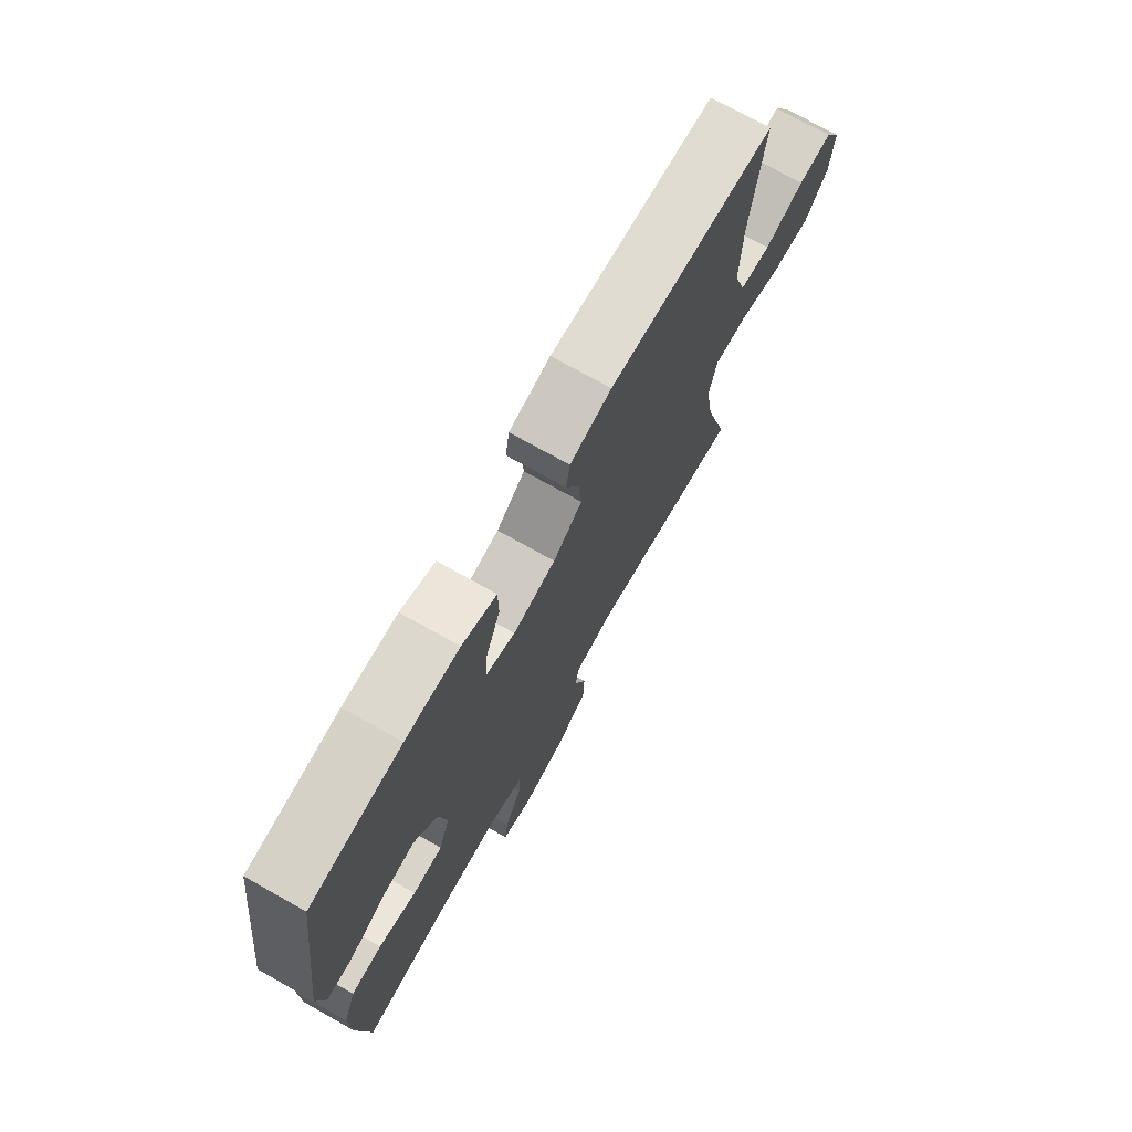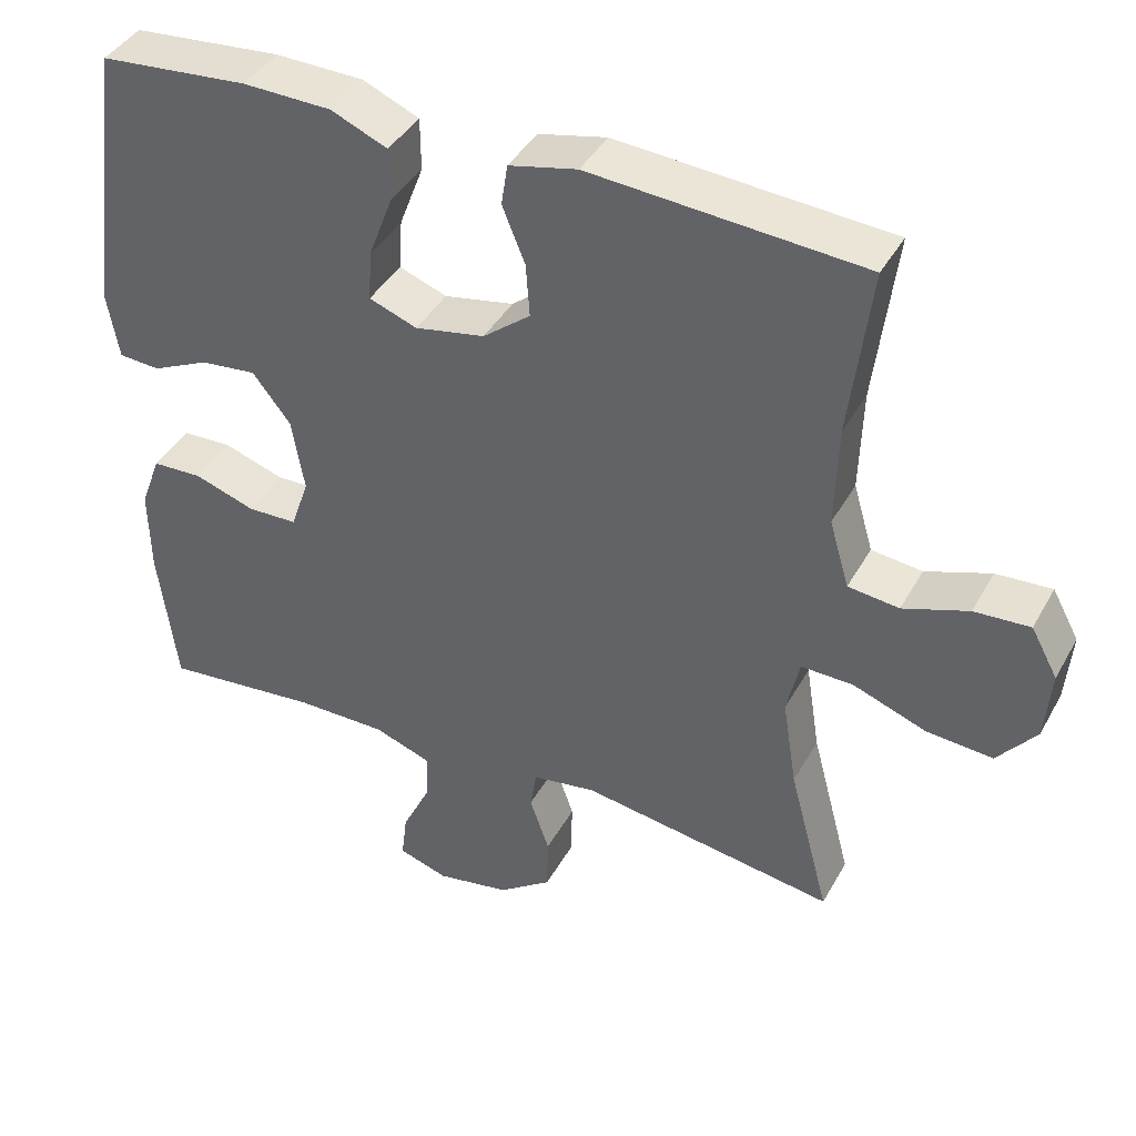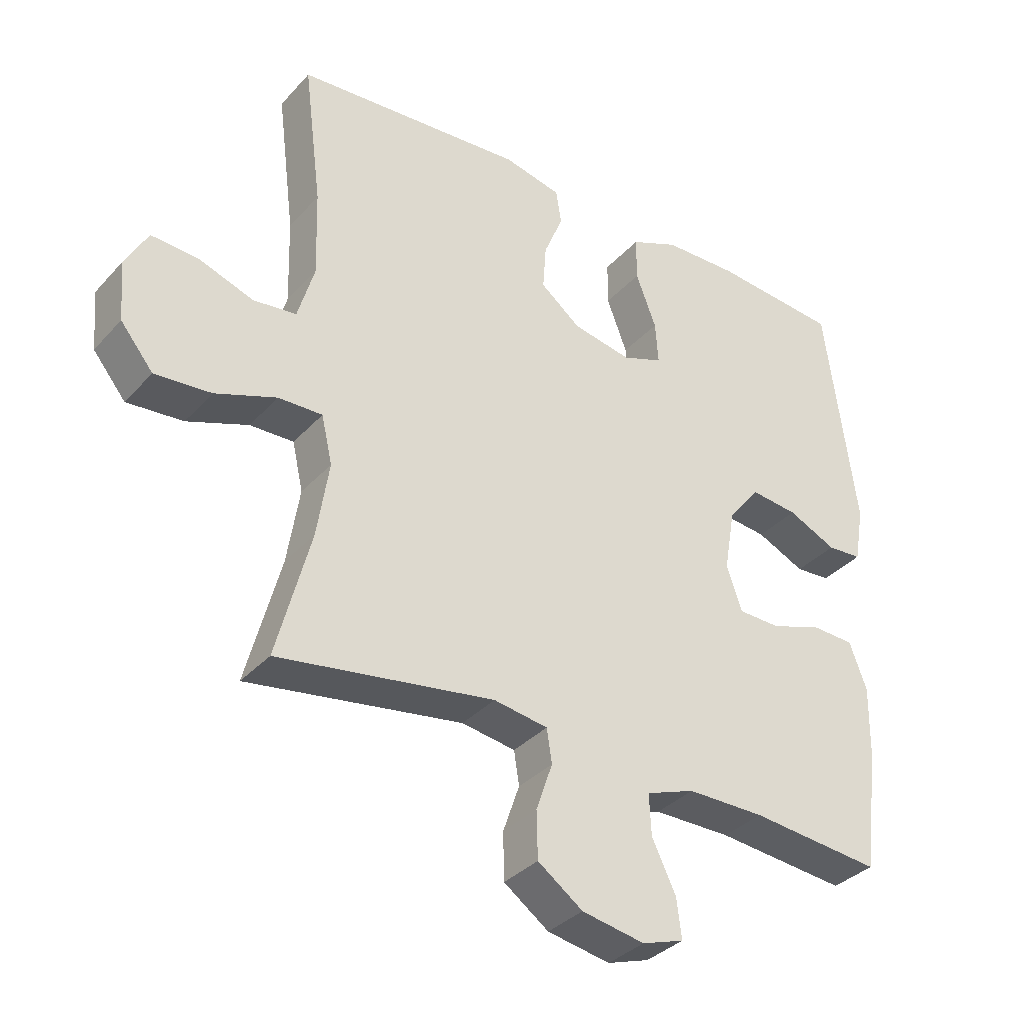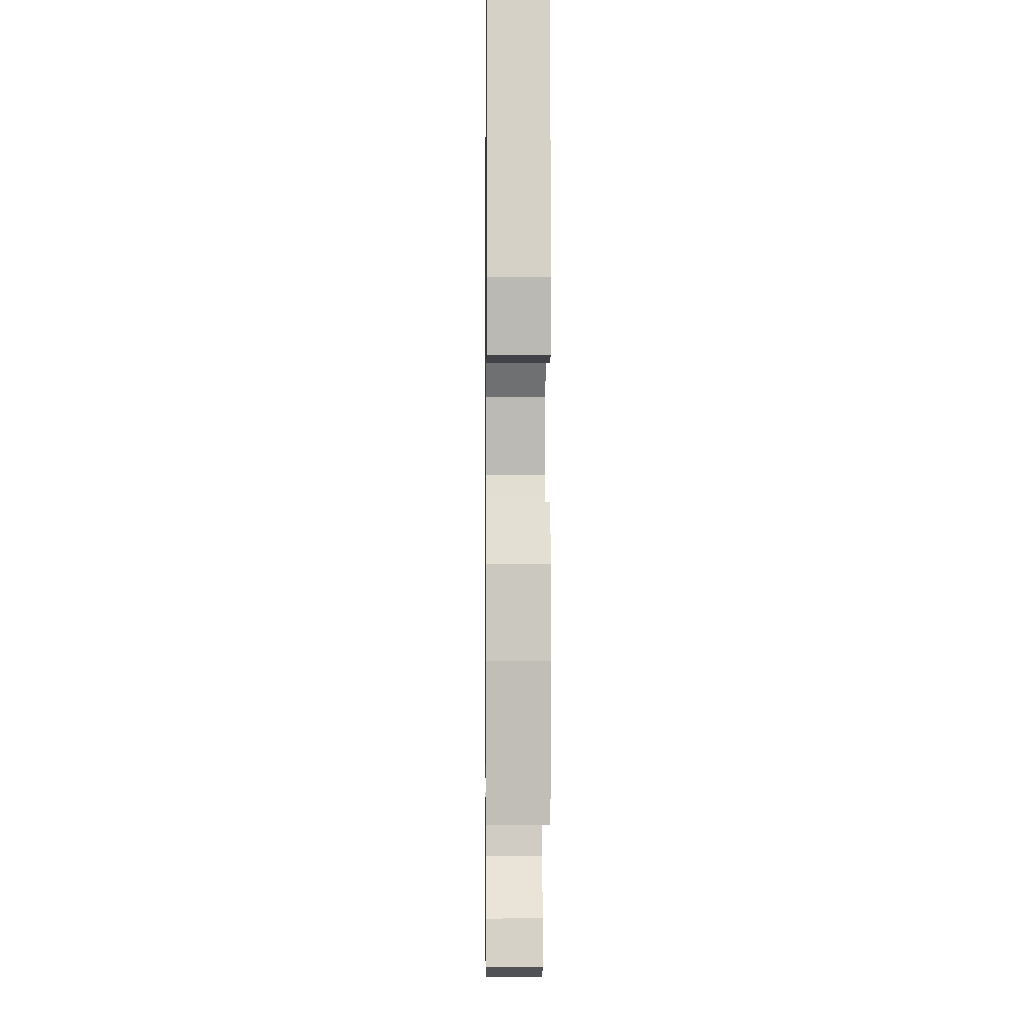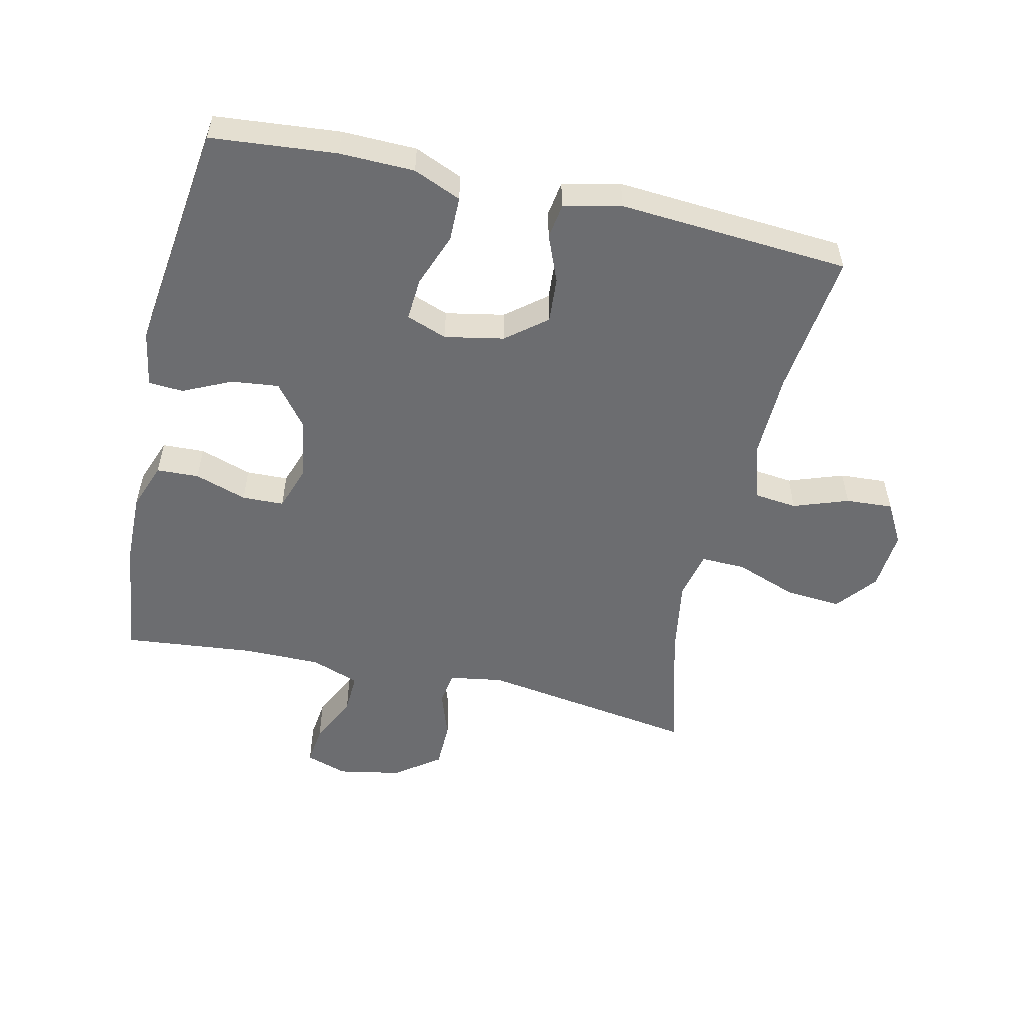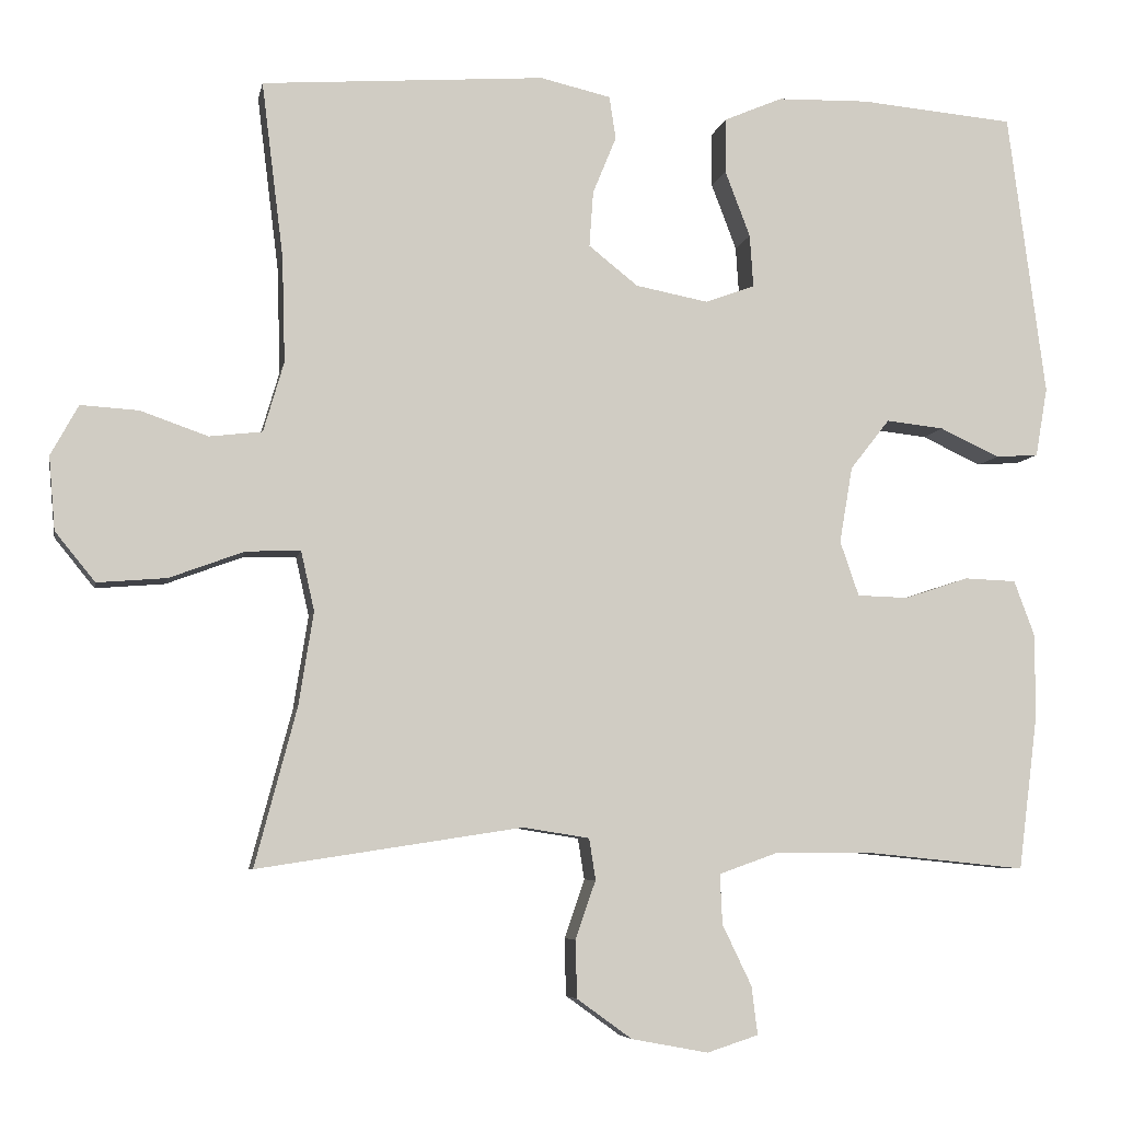
<metadata>
{"format":"obj","ext":"obj","renderer":"f3d","projection":"perspective","resolution":1024,"background":"white","views":[{"elev":73.4,"azim":-60.7,"up":"+Z"},{"elev":40.8,"azim":26.8,"up":"+Z"},{"elev":-34.7,"azim":144.5,"up":"+Z"},{"elev":-3.0,"azim":-90.7,"up":"+Z"},{"elev":-54.0,"azim":-12.7,"up":"+Y"},{"elev":-6.2,"azim":169.4,"up":"+Z"}]}
</metadata>
<code>
o path356
v -0.5742 0.0375 0.1637
v -0.5588 0.0375 0.07499
v -0.5041 0.0375 0.07138
v -0.4274 0.0375 0.107
v -0.353 0.0375 0.1152
v -0.3024 0.0375 0.05065
v -0.2856 0.0375 -0.04715
v -0.3099 0.0375 -0.1174
v -0.3757 0.0375 -0.1195
v -0.4578 0.0375 -0.09229
v -0.5243 0.0375 -0.09491
v -0.5516 0.0375 -0.1684
v -0.5498 0.0375 -0.2822
v -0.5257 0.0375 -0.473
v -0.3192 0.0375 -0.4524
v -0.1971 0.0375 -0.4523
v -0.1206 0.0375 -0.4797
v -0.1235 0.0375 -0.5438
v -0.1611 0.0375 -0.6221
v -0.1689 0.0375 -0.684
v -0.1032 0.0375 -0.7054
v -0.004343 0.0375 -0.6871
v 0.06631 0.0375 -0.6361
v 0.06802 0.0375 -0.5623
v 0.04207 0.0375 -0.487
v 0.0503 0.0375 -0.4342
v 0.1354 0.0375 -0.4206
v 0.4762 0.0375 -0.473
v 0.4224 0.0375 -0.2702
v 0.4033 0.0375 -0.1499
v 0.4204 0.0375 -0.07403
v 0.4899 0.0375 -0.07571
v 0.5867 0.0375 -0.1115
v 0.6756 0.0375 -0.1187
v 0.727 0.0375 -0.05512
v 0.7351 0.0375 0.03924
v 0.6995 0.0375 0.104
v 0.6253 0.0375 0.09941
v 0.5385 0.0375 0.06894
v 0.4706 0.0375 0.0767
v 0.4441 0.0375 0.1667
v 0.4481 0.0375 0.3026
v 0.4762 0.0375 0.5287
v 0.1129 0.0375 0.555
v 0.02217 0.0375 0.5341
v 0.01374 0.0375 0.4793
v 0.04394 0.0375 0.4055
v 0.04906 0.0375 0.3339
v -0.01414 0.0375 0.2837
v -0.1071 0.0375 0.2658
v -0.1709 0.0375 0.2893
v -0.1664 0.0375 0.3562
v -0.1342 0.0375 0.4412
v -0.1347 0.0375 0.5117
v -0.21 0.0375 0.5437
v -0.3277 0.0375 0.5465
v -0.5257 0.0375 0.5287
v -0.5742 -0.0375 0.1637
v -0.5588 -0.0375 0.07499
v -0.5041 -0.0375 0.07138
v -0.4274 -0.0375 0.107
v -0.353 -0.0375 0.1152
v -0.3024 -0.0375 0.05065
v -0.2856 -0.0375 -0.04715
v -0.3099 -0.0375 -0.1174
v -0.3757 -0.0375 -0.1195
v -0.4578 -0.0375 -0.09229
v -0.5243 -0.0375 -0.09491
v -0.5516 -0.0375 -0.1684
v -0.5498 -0.0375 -0.2822
v -0.5257 -0.0375 -0.473
v -0.3192 -0.0375 -0.4524
v -0.1971 -0.0375 -0.4523
v -0.1206 -0.0375 -0.4797
v -0.1235 -0.0375 -0.5438
v -0.1611 -0.0375 -0.6221
v -0.1689 -0.0375 -0.684
v -0.1032 -0.0375 -0.7054
v -0.004343 -0.0375 -0.6871
v 0.06631 -0.0375 -0.6361
v 0.06802 -0.0375 -0.5623
v 0.04207 -0.0375 -0.487
v 0.0503 -0.0375 -0.4342
v 0.1354 -0.0375 -0.4206
v 0.4762 -0.0375 -0.473
v 0.4224 -0.0375 -0.2702
v 0.4033 -0.0375 -0.1499
v 0.4204 -0.0375 -0.07403
v 0.4899 -0.0375 -0.07571
v 0.5867 -0.0375 -0.1115
v 0.6756 -0.0375 -0.1187
v 0.727 -0.0375 -0.05512
v 0.7351 -0.0375 0.03924
v 0.6995 -0.0375 0.104
v 0.6253 -0.0375 0.09941
v 0.5385 -0.0375 0.06894
v 0.4706 -0.0375 0.0767
v 0.4441 -0.0375 0.1667
v 0.4481 -0.0375 0.3026
v 0.4762 -0.0375 0.5287
v 0.1129 -0.0375 0.555
v 0.02217 -0.0375 0.5341
v 0.01374 -0.0375 0.4793
v 0.04394 -0.0375 0.4055
v 0.04906 -0.0375 0.3339
v -0.01414 -0.0375 0.2837
v -0.1071 -0.0375 0.2658
v -0.1709 -0.0375 0.2893
v -0.1664 -0.0375 0.3562
v -0.1342 -0.0375 0.4412
v -0.1347 -0.0375 0.5117
v -0.21 -0.0375 0.5437
v -0.3277 -0.0375 0.5465
v -0.5257 -0.0375 0.5287
v -0.1689 0.0375 -0.684
v -0.1689 0.0375 -0.684
v -0.1032 0.0375 -0.7054
v -0.004343 0.0375 -0.6871
v 0.06631 0.0375 -0.6361
v -0.1611 0.0375 -0.6221
v 0.06802 0.0375 -0.5623
v -0.1235 0.0375 -0.5438
v 0.04207 0.0375 -0.487
v -0.1206 0.0375 -0.4797
v -0.1206 0.0375 -0.4797
v 0.0503 0.0375 -0.4342
v 0.0503 0.0375 -0.4342
v -0.1971 0.0375 -0.4523
v -0.5257 0.0375 -0.473
v -0.5257 0.0375 -0.473
v -0.3192 0.0375 -0.4524
v 0.1354 0.0375 -0.4206
v 0.4762 0.0375 -0.473
v 0.4762 0.0375 -0.473
v -0.5498 0.0375 -0.2822
v 0.4224 0.0375 -0.2702
v -0.5516 0.0375 -0.1684
v 0.4033 0.0375 -0.1499
v -0.5243 0.0375 -0.09491
v -0.5243 0.0375 -0.09491
v -0.3099 0.0375 -0.1174
v -0.3099 0.0375 -0.1174
v -0.3757 0.0375 -0.1195
v 0.4204 0.0375 -0.07403
v 0.4204 0.0375 -0.07403
v -0.4578 0.0375 -0.09229
v 0.5867 0.0375 -0.1115
v 0.6756 0.0375 -0.1187
v 0.727 0.0375 -0.05512
v -0.2856 0.0375 -0.04715
v 0.4899 0.0375 -0.07571
v 0.7351 0.0375 0.03924
v -0.3024 0.0375 0.05065
v 0.6995 0.0375 0.104
v 0.6995 0.0375 0.104
v -0.353 0.0375 0.1152
v 0.5385 0.0375 0.06894
v 0.4706 0.0375 0.0767
v 0.4706 0.0375 0.0767
v 0.6253 0.0375 0.09941
v -0.5588 0.0375 0.07499
v -0.5588 0.0375 0.07499
v -0.5041 0.0375 0.07138
v -0.4274 0.0375 0.107
v -0.5742 0.0375 0.1637
v 0.4441 0.0375 0.1667
v 0.4481 0.0375 0.3026
v -0.1071 0.0375 0.2658
v -0.1709 0.0375 0.2893
v -0.1709 0.0375 0.2893
v -0.01414 0.0375 0.2837
v 0.04906 0.0375 0.3339
v -0.1664 0.0375 0.3562
v 0.04394 0.0375 0.4055
v -0.1342 0.0375 0.4412
v 0.01374 0.0375 0.4793
v -0.1347 0.0375 0.5117
v -0.1347 0.0375 0.5117
v 0.02217 0.0375 0.5341
v 0.02217 0.0375 0.5341
v -0.5257 0.0375 0.5287
v -0.5257 0.0375 0.5287
v 0.4762 0.0375 0.5287
v 0.4762 0.0375 0.5287
v -0.21 0.0375 0.5437
v 0.1129 0.0375 0.555
v -0.3277 0.0375 0.5465
v -0.1689 -0.0375 -0.684
v -0.1689 -0.0375 -0.684
v -0.1032 -0.0375 -0.7054
v -0.004343 -0.0375 -0.6871
v 0.06631 -0.0375 -0.6361
v -0.1611 -0.0375 -0.6221
v 0.06802 -0.0375 -0.5623
v -0.1235 -0.0375 -0.5438
v 0.04207 -0.0375 -0.487
v -0.1206 -0.0375 -0.4797
v -0.1206 -0.0375 -0.4797
v 0.0503 -0.0375 -0.4342
v 0.0503 -0.0375 -0.4342
v -0.1971 -0.0375 -0.4523
v -0.5257 -0.0375 -0.473
v -0.5257 -0.0375 -0.473
v -0.3192 -0.0375 -0.4524
v 0.1354 -0.0375 -0.4206
v 0.4762 -0.0375 -0.473
v 0.4762 -0.0375 -0.473
v -0.5498 -0.0375 -0.2822
v 0.4224 -0.0375 -0.2702
v -0.5516 -0.0375 -0.1684
v 0.4033 -0.0375 -0.1499
v -0.5243 -0.0375 -0.09491
v -0.5243 -0.0375 -0.09491
v -0.3099 -0.0375 -0.1174
v -0.3099 -0.0375 -0.1174
v -0.3757 -0.0375 -0.1195
v 0.4204 -0.0375 -0.07403
v 0.4204 -0.0375 -0.07403
v -0.4578 -0.0375 -0.09229
v 0.5867 -0.0375 -0.1115
v 0.6756 -0.0375 -0.1187
v 0.727 -0.0375 -0.05512
v -0.2856 -0.0375 -0.04715
v 0.4899 -0.0375 -0.07571
v 0.7351 -0.0375 0.03924
v -0.3024 -0.0375 0.05065
v 0.6995 -0.0375 0.104
v 0.6995 -0.0375 0.104
v -0.353 -0.0375 0.1152
v 0.5385 -0.0375 0.06894
v 0.4706 -0.0375 0.0767
v 0.4706 -0.0375 0.0767
v 0.6253 -0.0375 0.09941
v -0.5588 -0.0375 0.07499
v -0.5588 -0.0375 0.07499
v -0.5041 -0.0375 0.07138
v -0.4274 -0.0375 0.107
v -0.5742 -0.0375 0.1637
v 0.4441 -0.0375 0.1667
v 0.4481 -0.0375 0.3026
v -0.1071 -0.0375 0.2658
v -0.1709 -0.0375 0.2893
v -0.1709 -0.0375 0.2893
v -0.01414 -0.0375 0.2837
v 0.04906 -0.0375 0.3339
v -0.1664 -0.0375 0.3562
v 0.04394 -0.0375 0.4055
v -0.1342 -0.0375 0.4412
v 0.01374 -0.0375 0.4793
v -0.1347 -0.0375 0.5117
v -0.1347 -0.0375 0.5117
v 0.02217 -0.0375 0.5341
v 0.02217 -0.0375 0.5341
v -0.5257 -0.0375 0.5287
v -0.5257 -0.0375 0.5287
v 0.4762 -0.0375 0.5287
v 0.4762 -0.0375 0.5287
v -0.21 -0.0375 0.5437
v 0.1129 -0.0375 0.555
v -0.3277 -0.0375 0.5465
f 244 223 211
f 208 216 210
f 220 222 233
f 250 258 248
f 231 224 230
f 209 205 206
f 237 238 236
f 222 220 221
f 233 225 227
f 216 219 210
f 204 216 208
f 201 214 204
f 224 220 230
f 210 219 212
f 199 197 196
f 231 217 224
f 244 211 217
f 242 226 241
f 190 193 188
f 241 223 244
f 226 242 229
f 244 217 239
f 233 222 225
f 260 229 242
f 234 236 238
f 241 226 223
f 247 245 240
f 196 195 194
f 240 245 239
f 195 191 194
f 246 260 242
f 196 197 195
f 223 205 211
f 195 193 191
f 201 197 199
f 245 244 239
f 191 193 190
f 211 205 209
f 204 208 202
f 229 254 237
f 223 214 199
f 259 247 240
f 239 217 231
f 199 214 201
f 216 204 214
f 259 240 256
f 254 229 260
f 194 191 192
f 238 237 254
f 230 220 233
f 247 259 249
f 258 260 246
f 249 259 252
f 248 258 246
f 205 223 199
f 116 21 78 189
f 21 22 79 78
f 22 23 80 79
f 19 20 77 76
f 23 24 81 80
f 18 19 76 75
f 24 25 82 81
f 125 18 75 198
f 25 127 200 82
f 16 17 74 73
f 130 15 72 203
f 15 16 73 72
f 26 27 84 83
f 27 134 207 84
f 13 14 71 70
f 28 29 86 85
f 12 13 70 69
f 29 30 87 86
f 140 12 69 213
f 142 9 66 215
f 30 145 218 87
f 10 11 68 67
f 9 10 67 66
f 33 34 91 90
f 34 35 92 91
f 7 8 65 64
f 32 33 90 89
f 31 32 89 88
f 35 36 93 92
f 6 7 64 63
f 36 155 228 93
f 5 6 63 62
f 39 159 232 96
f 38 39 96 95
f 37 38 95 94
f 162 3 60 235
f 3 4 61 60
f 1 2 59 58
f 40 41 98 97
f 4 5 62 61
f 41 42 99 98
f 50 170 243 107
f 49 50 107 106
f 48 49 106 105
f 51 52 109 108
f 47 48 105 104
f 52 53 110 109
f 46 47 104 103
f 53 178 251 110
f 180 46 103 253
f 182 1 58 255
f 42 184 257 99
f 54 55 112 111
f 44 45 102 101
f 56 57 114 113
f 55 56 113 112
f 43 44 101 100
f 171 138 150
f 135 137 143
f 147 160 149
f 177 175 185
f 158 157 151
f 136 133 132
f 164 163 165
f 149 148 147
f 160 154 152
f 143 137 146
f 131 135 143
f 128 131 141
f 151 157 147
f 137 139 146
f 126 123 124
f 158 151 144
f 171 144 138
f 169 168 153
f 117 115 120
f 168 171 150
f 153 156 169
f 171 166 144
f 160 152 149
f 187 169 156
f 161 165 163
f 168 150 153
f 174 167 172
f 123 121 122
f 167 166 172
f 122 121 118
f 173 169 187
f 123 122 124
f 150 138 132
f 122 118 120
f 128 126 124
f 172 166 171
f 118 117 120
f 138 136 132
f 131 129 135
f 156 164 181
f 150 126 141
f 186 167 174
f 166 158 144
f 126 128 141
f 143 141 131
f 186 183 167
f 181 187 156
f 121 119 118
f 165 181 164
f 157 160 147
f 174 176 186
f 185 173 187
f 176 179 186
f 175 173 185
f 132 126 150

</code>
